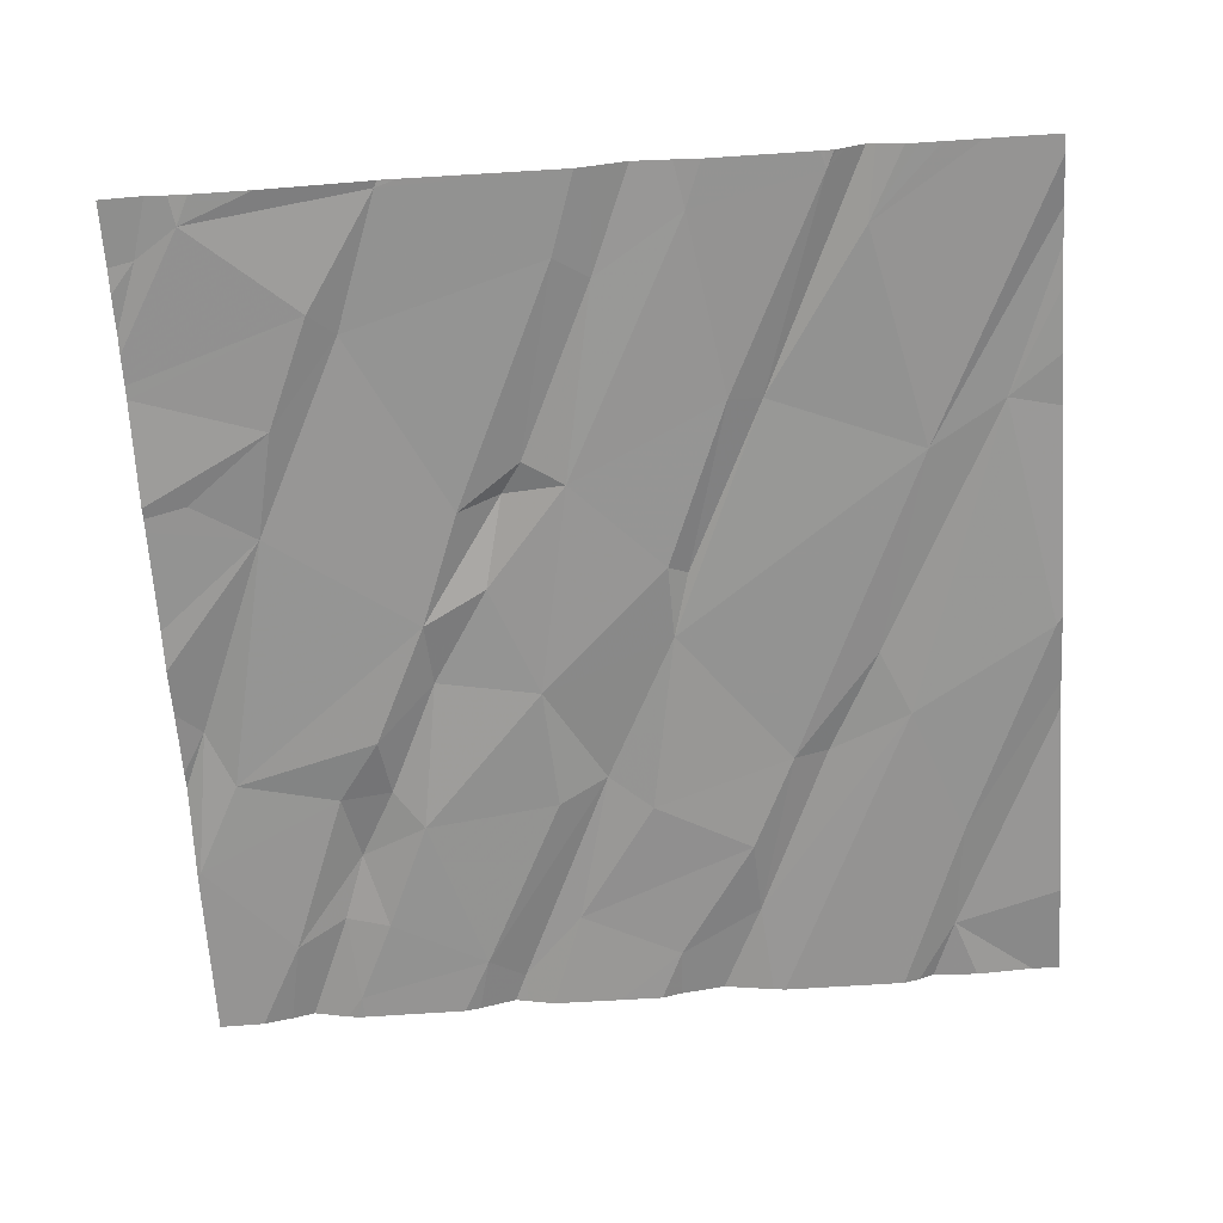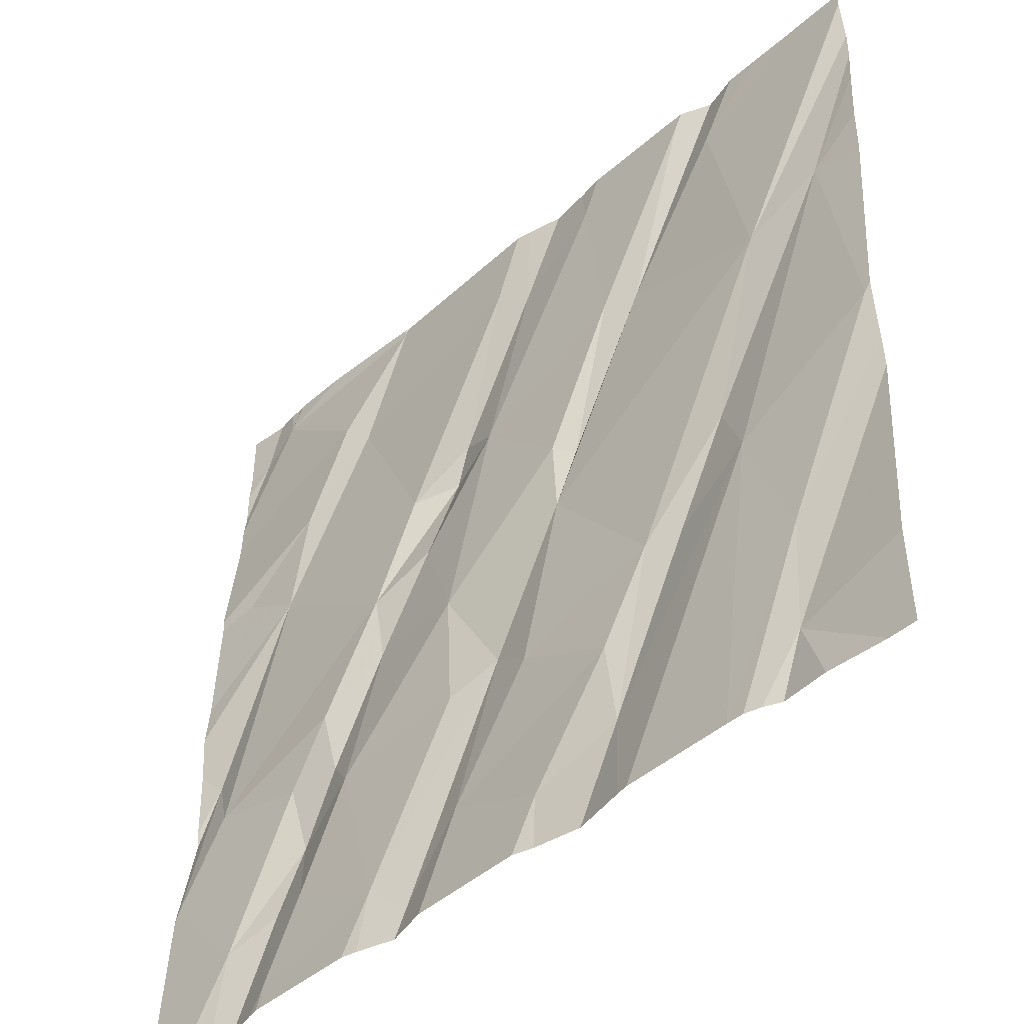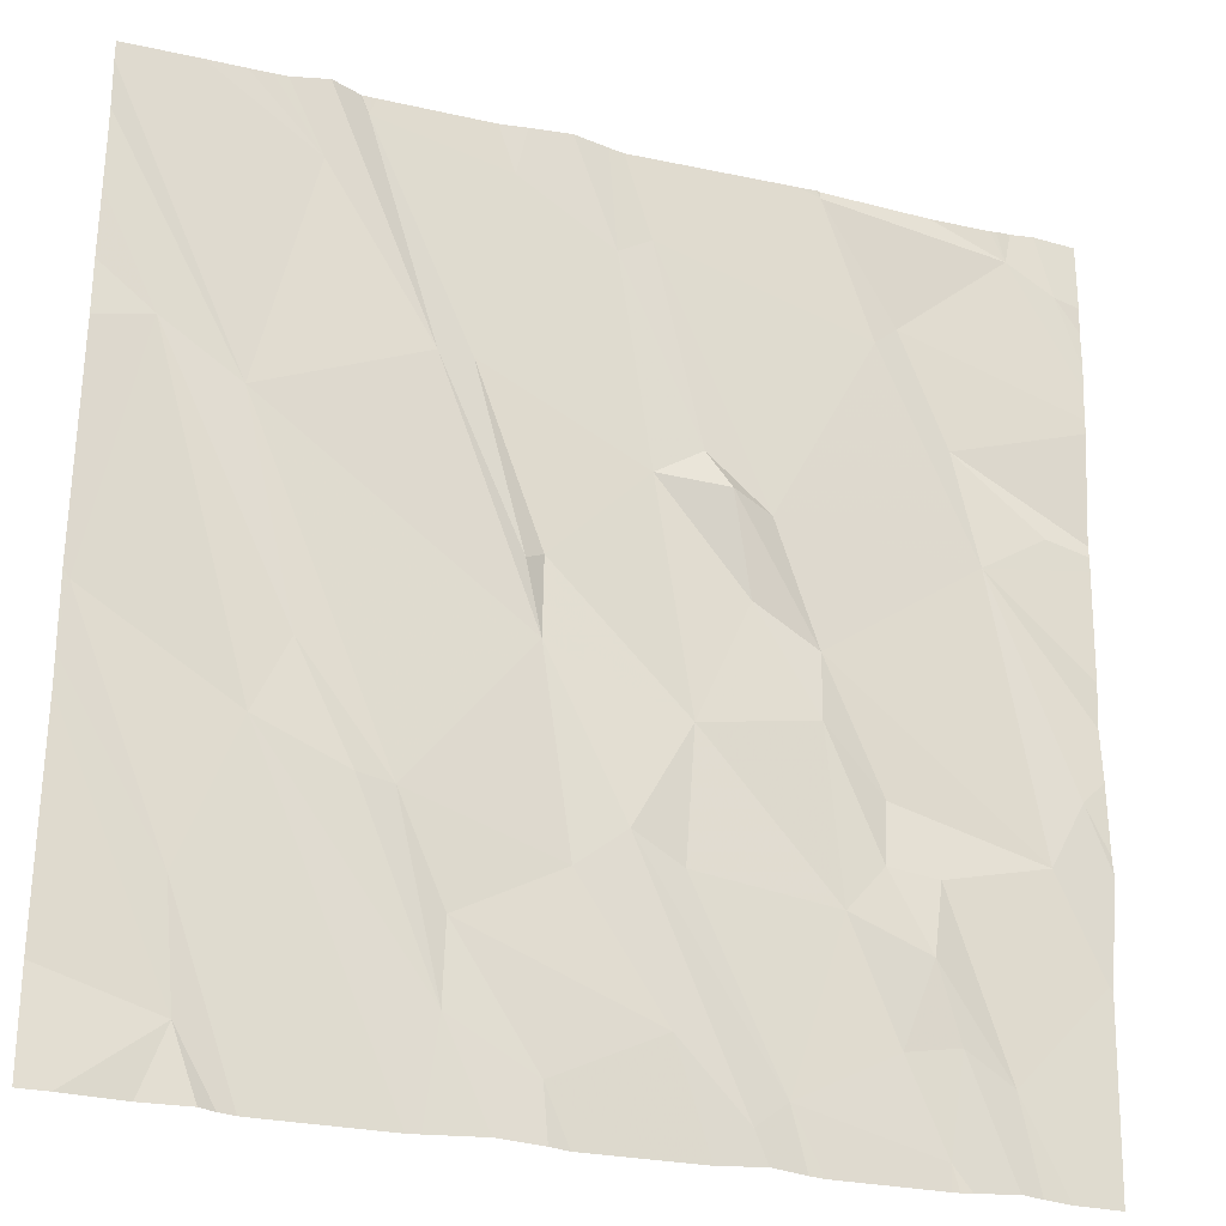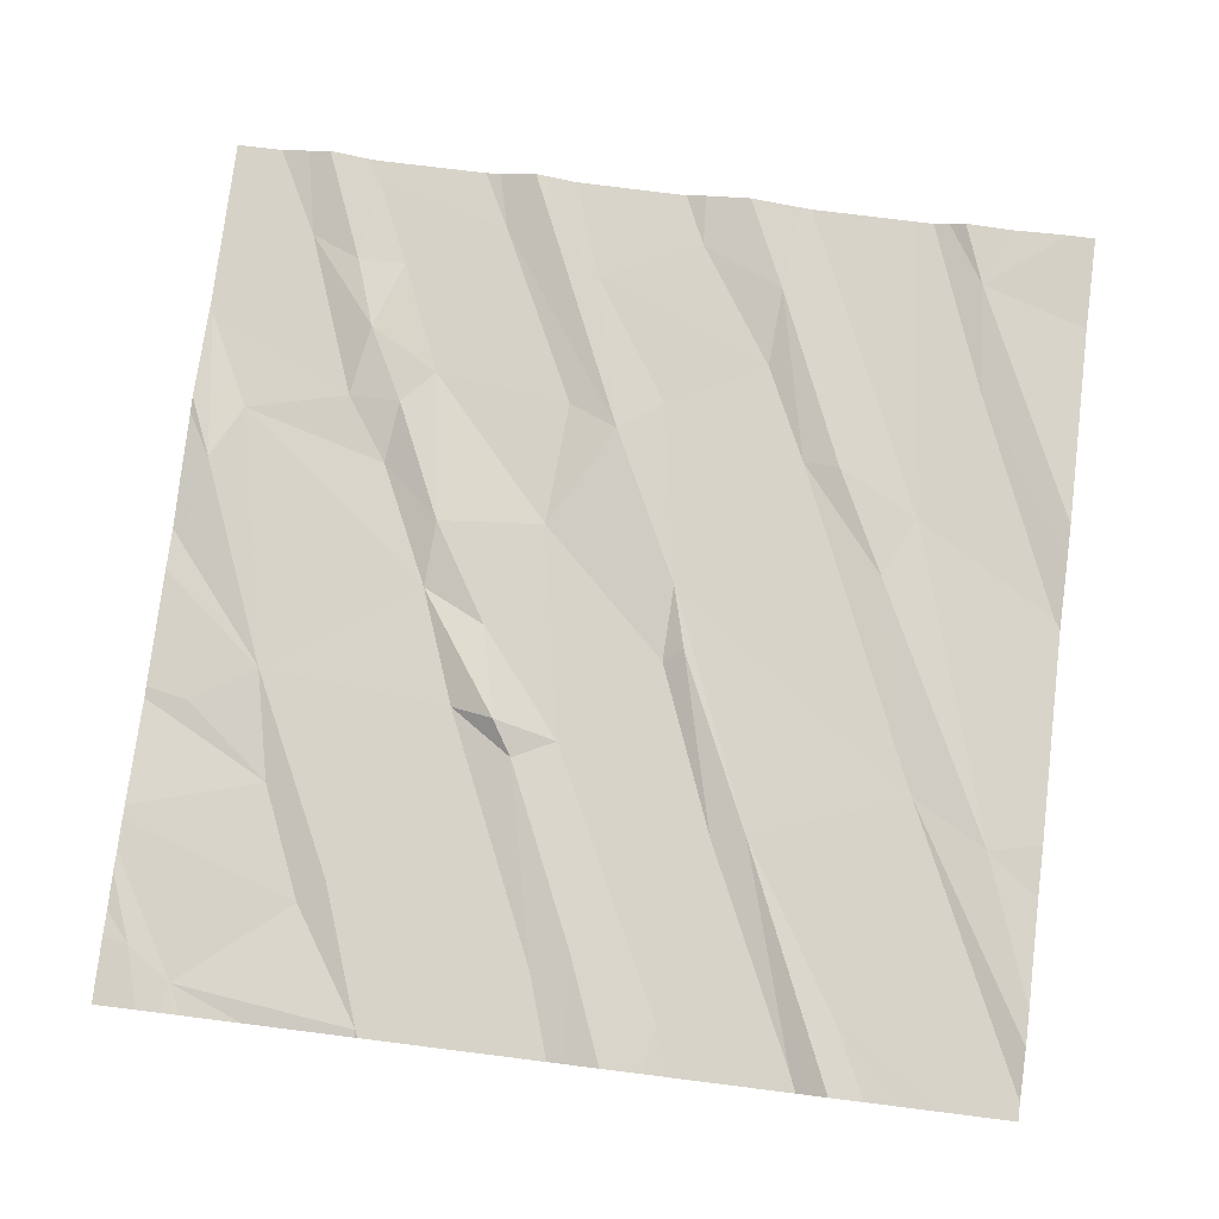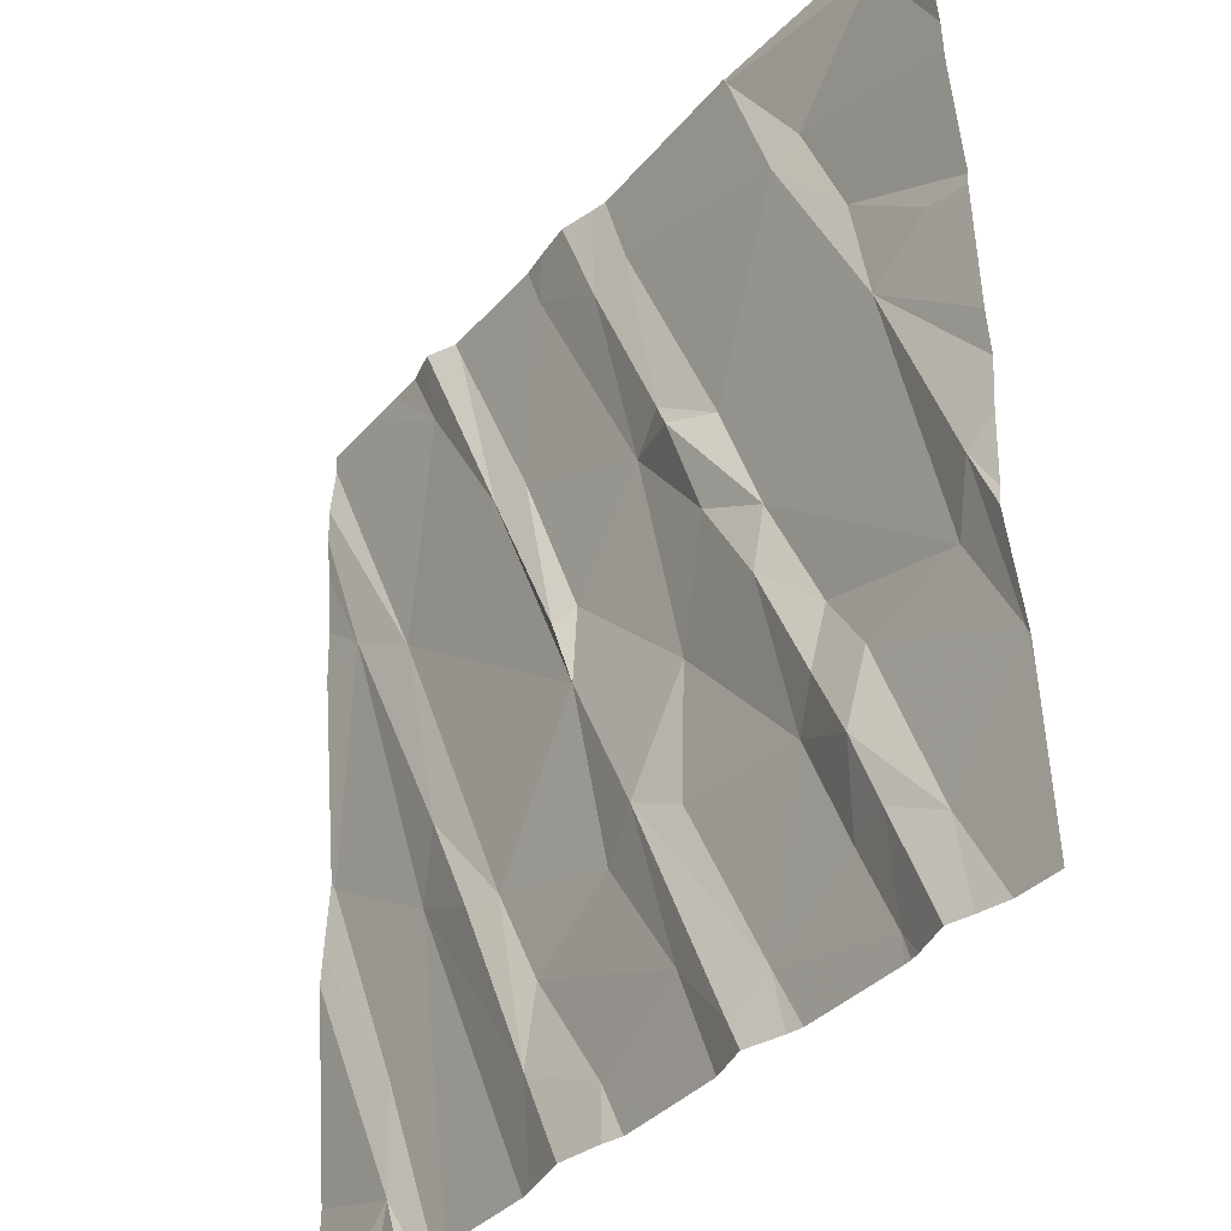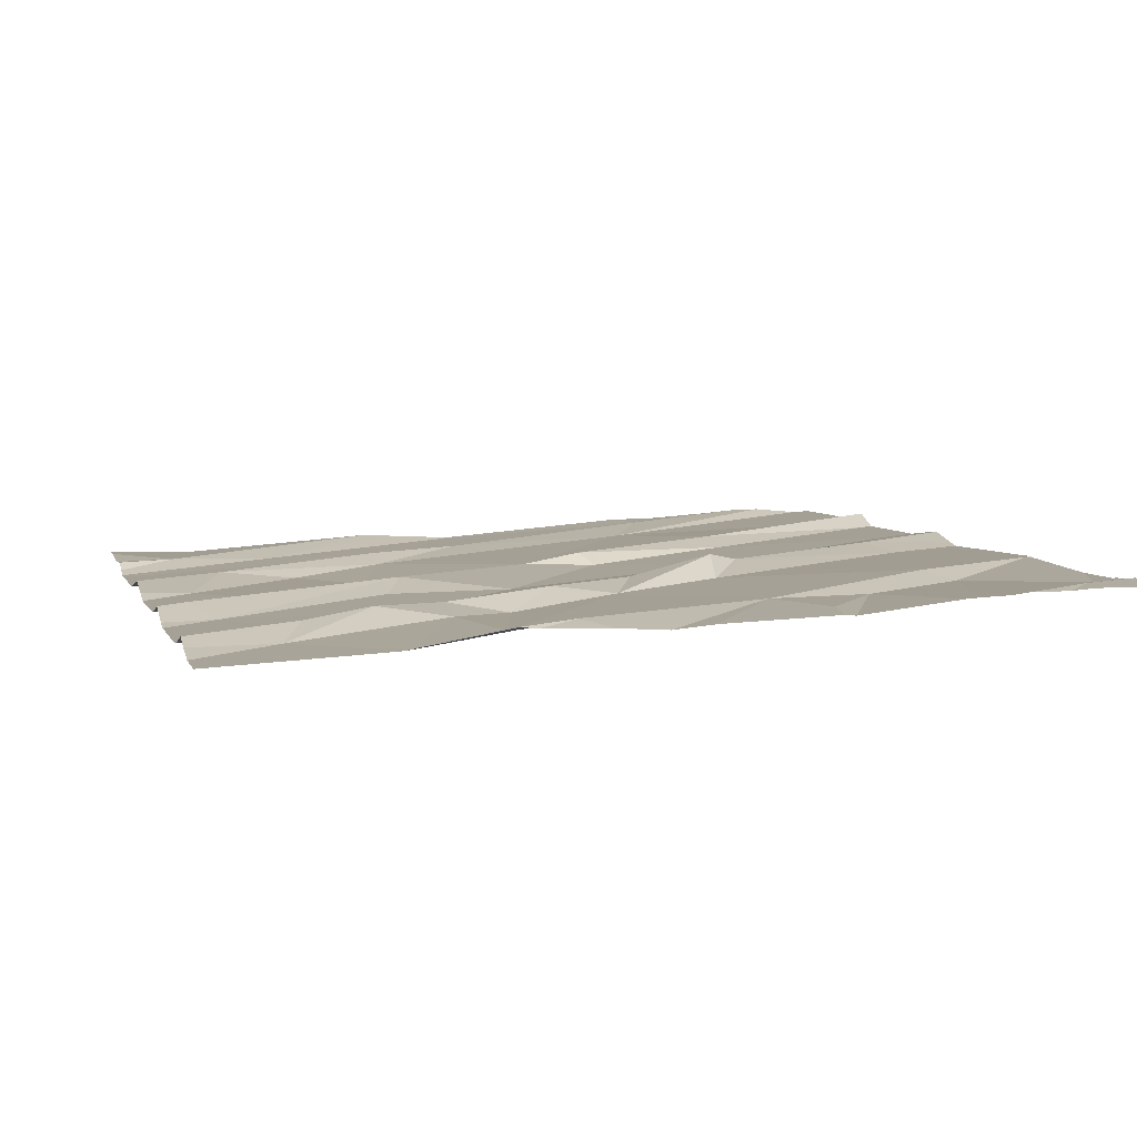
<metadata>
{"format":"obj","ext":"obj","renderer":"f3d","projection":"perspective","resolution":1024,"background":"white","views":[{"elev":-64.0,"azim":-176.2,"up":"+Z"},{"elev":-45.5,"azim":-134.6,"up":"+Y"},{"elev":-26.9,"azim":-19.3,"up":"+Y"},{"elev":79.9,"azim":-172.9,"up":"+Z"},{"elev":-35.8,"azim":55.0,"up":"+Y"},{"elev":5.2,"azim":74.5,"up":"+Z"}]}
</metadata>
<code>
v -122.2 262.5 500.6
v -122.9 262.5 500.6
v -121.9 262.9 500.6
v -122.4 262.5 500.6
v -122.2 262.5 500.6
v -122.5 264.4 500.7
v -122.1 262.6 500.6
v -123.3 264.4 500.7
v -122.4 264.4 500.7
v -123.1 264.4 500.7
v -122.6 262.5 500.6
v -122.5 262.6 500.6
v -122.1 264.4 500.6
v -123.6 264.4 500.7
v -122.2 262.5 500.6
v -122.9 262.6 500.6
v -122.9 264.4 500.7
v -122 264.4 500.6
v -122.8 264.4 500.6
v -122.2 264.4 500.6
v -123.4 264.4 500.7
v -121.9 263.3 500.6
v -123.6 262.6 500.6
v -123.1 262.7 500.6
v -121.9 263.2 500.6
v -121.9 263.2 500.6
v -122.2 262.7 500.6
v -122.2 262.9 500.6
v -122 263.1 500.6
v -122.2 263 500.6
v -122.3 263.1 500.6
v -122.7 262.7 500.6
v -122.7 263 500.6
v -122.8 263 500.6
v -122.3 263 500.6
v -122.4 262.9 500.6
v -122.9 262.9 500.6
v -122.3 262.7 500.6
v -123.6 262.8 500.6
v -123.1 262.8 500.6
v -123.5 263.1 500.6
v -123.3 263 500.6
v -123.2 263 500.6
v -121.9 263.1 500.6
v -123.8 263.3 500.6
v -122.1 263.6 500.6
v -122.6 262.5 500.6
v -122.8 262.5 500.6
v -122.2 262.5 500.6
v -122 262.5 500.6
v -122 262.5 500.5
v -122.7 263.8 500.6
v -122.8 264.2 500.6
v -122.5 263.7 500.6
v -122 263.7 500.6
v -122.2 263.9 500.6
v -122.4 263.4 500.6
v -122.6 263.7 500.7
v -122.8 263.7 500.6
v -122.3 264.1 500.6
v -122.7 263.2 500.6
v -122.4 263.3 500.6
v -123 263.3 500.6
v -122.6 263.5 500.6
v -123 263.5 500.6
v -122.8 264.1 500.7
v -123.1 263.9 500.6
v -123.4 264.2 500.7
v -123.5 263.7 500.6
v -123.4 263.3 500.6
v -123.7 263.8 500.7
v -123 263.5 500.6
v -123.2 263.9 500.7
v -121.9 263.1 500.6
v -122.4 264.4 500.7
v -122.5 262.5 500.6
v -121.9 264.2 500.6
v -122 264.3 500.6
v -122.3 264.1 500.6
v -122.4 264.4 500.7
v -123.3 264.3 500.7
v -123 264.3 500.7
v -121.9 262.8 500.6
v -122.1 264.4 500.6
v -121.9 262.8 500.6
v -121.9 262.8 500.6
v -122 264.4 500.6
v -123.5 264.4 500.7
v -123.8 262.7 500.6
v -123.8 263.1 500.6
v -123.8 263.2 500.6
v -123.8 263.3 500.6
v -123.8 264.2 500.7
v -123.8 264.1 500.7
v -123.8 263.8 500.7
v -123.8 263.3 500.6
v -123.8 264.3 500.7
v -123.8 263.9 500.7
v -123.8 264.1 500.7
v -121.9 263.4 500.6
v -121.9 263.7 500.6
v -121.9 263.7 500.6
v -121.9 263.7 500.6
v -121.9 264 500.6
v -121.9 264.2 500.6
v -121.9 264.2 500.6
v -121.9 264.1 500.6
v -121.9 264 500.6
v -121.9 264 500.6
v -122.6 262.5 500.6
v -123.5 262.5 500.6
v -123.5 262.5 500.6
v -122.9 262.5 500.6
v -123 262.5 500.6
v -123.1 262.5 500.6
v -123.6 262.5 500.6
v -122.6 262.5 500.6
v -122.1 262.5 500.6
v -123.4 262.5 500.6
v -123.4 262.5 500.6
v -123.2 262.5 500.6
v -121.9 262.5 500.5
v -122 262.5 500.6
v -123.7 262.5 500.6
v -123.8 262.5 500.6
v -123.3 264.4 500.7
v -123.4 264.4 500.7
v -123.4 264.4 500.7
v -123.3 264.4 500.7
v -123.3 264.4 500.7
v -122.9 264.4 500.7
v -123 264.4 500.7
v -123.5 264.4 500.7
v -123.6 264.4 500.7
v -123.8 264.4 500.7
v -122 264.4 500.6
v -121.9 264.4 500.6
f 113 16 24
f 130 81 8
f 129 81 130
f 76 11 47
f 128 68 127
f 127 73 21
f 126 81 129
f 21 81 126
f 26 3 83
f 112 23 116
f 27 7 28
f 26 29 3
f 29 31 30
f 110 32 117
f 30 35 28
f 3 29 30
f 12 38 36
f 12 36 33
f 3 30 7
f 28 7 30
f 38 28 36
f 35 36 28
f 50 27 118
f 27 15 49
f 34 32 11
f 15 12 4
f 27 28 38
f 11 12 34
f 15 27 38
f 34 37 32
f 12 15 38
f 33 34 12
f 32 16 48
f 86 7 51
f 37 43 40
f 42 41 24
f 24 16 40
f 14 68 133
f 119 39 120
f 88 68 128
f 16 32 40
f 39 23 111
f 90 39 91
f 113 24 114
f 115 41 121
f 37 40 32
f 91 45 92
f 43 42 24
f 24 40 43
f 102 56 55
f 111 23 112
f 110 11 32
f 52 54 53
f 46 57 29
f 58 54 52
f 59 58 52
f 46 56 60
f 102 55 103
f 33 36 61
f 57 31 29
f 35 30 31
f 36 35 62
f 61 63 34
f 61 36 62
f 62 64 61
f 35 31 62
f 57 62 31
f 57 64 62
f 59 61 64
f 59 65 61
f 46 26 25
f 55 46 101
f 55 56 46
f 54 58 57
f 64 57 58
f 58 59 64
f 46 54 57
f 61 65 63
f 54 46 60
f 26 46 29
f 34 33 61
f 66 59 52
f 63 43 37
f 72 65 67
f 70 41 42
f 43 63 69
f 72 73 63
f 70 43 69
f 71 70 69
f 45 41 71
f 41 45 39
f 73 68 69
f 37 34 63
f 73 69 63
f 41 70 71
f 59 67 65
f 71 69 93
f 42 43 70
f 67 73 72
f 72 63 65
f 45 71 95
f 8 81 10
f 49 15 5
f 10 82 132
f 87 105 136
f 79 56 104
f 107 78 109
f 19 80 6
f 78 77 87
f 66 53 19
f 78 79 108
f 60 53 54
f 53 66 52
f 60 80 53
f 80 78 20
f 80 79 78
f 80 60 79
f 79 60 56
f 81 82 10
f 66 82 59
f 73 81 21
f 81 67 82
f 101 46 100
f 97 68 134
f 48 16 2
f 68 73 127
f 73 67 81
f 67 59 82
f 82 66 131
f 100 46 22
f 22 46 25
f 2 16 113
f 124 89 125
f 9 80 20
f 89 23 90
f 25 26 44
f 1 15 4
f 90 23 39
f 44 26 74
f 91 39 45
f 92 45 96
f 74 26 83
f 93 69 97
f 94 71 93
f 75 80 9
f 95 71 98
f 96 45 95
f 5 15 1
f 13 78 84
f 83 3 85
f 4 12 76
f 97 69 68
f 85 3 86
f 98 71 99
f 86 3 7
f 47 11 110
f 99 71 94
f 103 55 101
f 104 56 102
f 105 77 106
f 76 12 11
f 20 78 13
f 106 77 107
f 51 7 123
f 107 77 78
f 108 79 104
f 50 7 27
f 109 78 108
f 114 24 115
f 17 66 19
f 6 80 75
f 115 24 41
f 116 23 124
f 117 32 48
f 19 53 80
f 118 27 49
f 119 41 39
f 18 78 87
f 120 39 111
f 121 41 119
f 122 86 51
f 123 7 50
f 84 78 18
f 124 23 89
f 87 77 105
f 131 66 17
f 132 82 131
f 133 68 88
f 134 68 14
f 135 97 134
f 136 105 137

</code>
